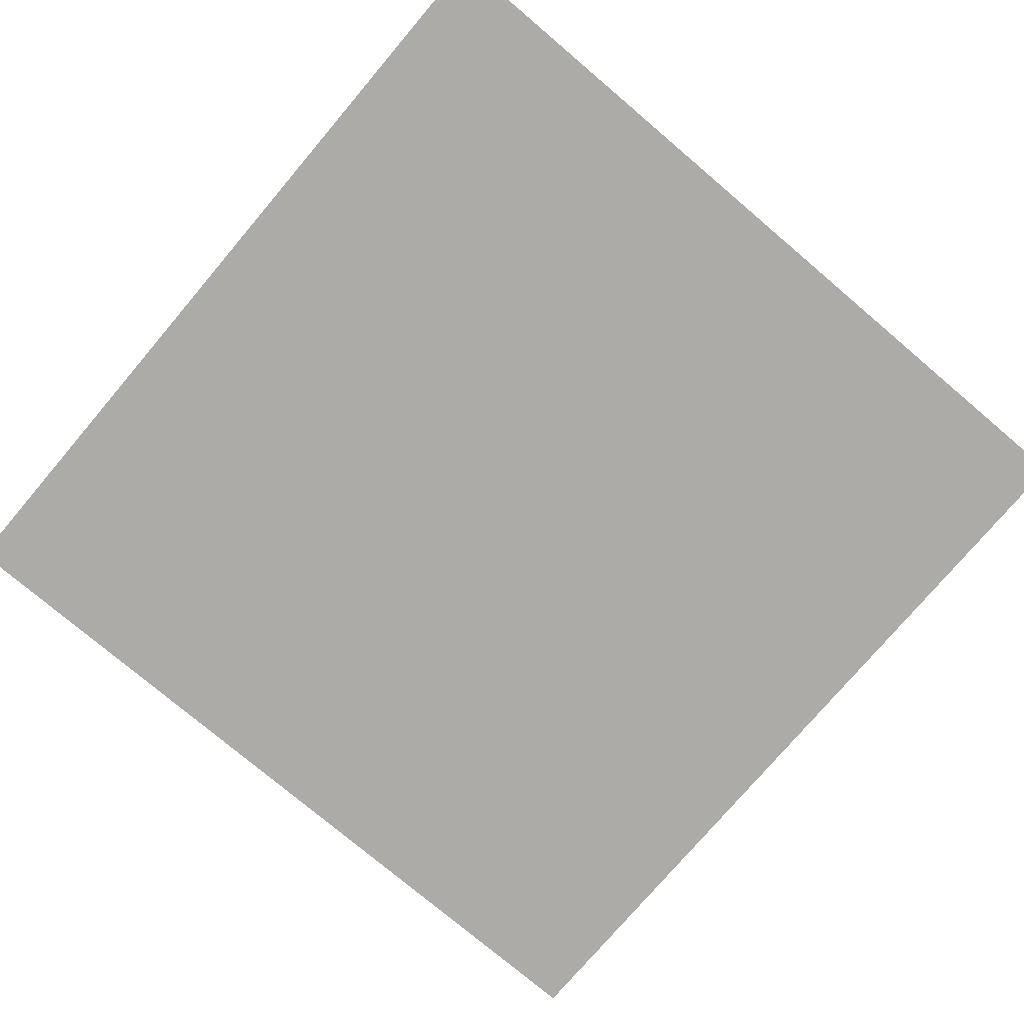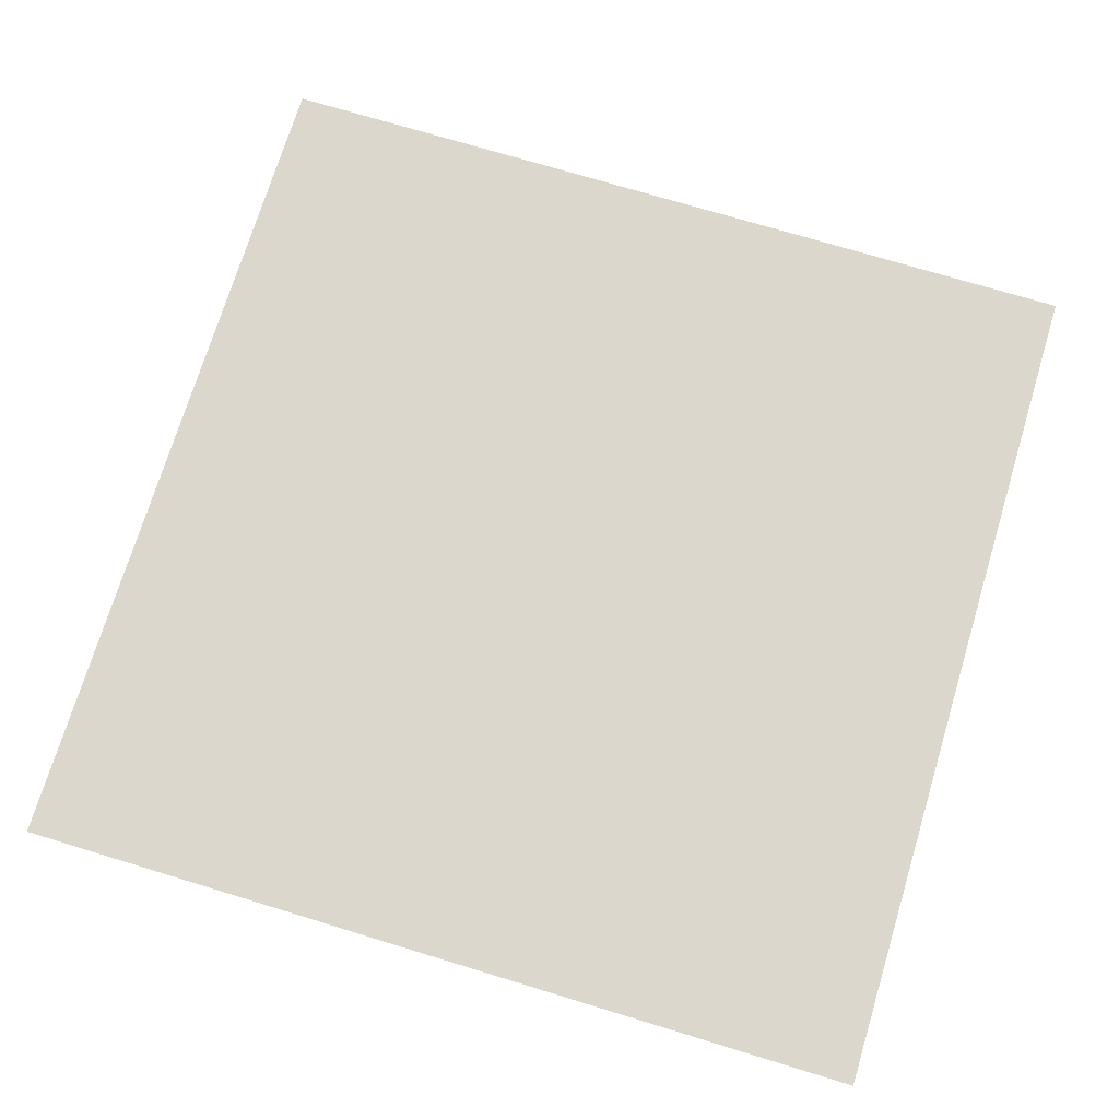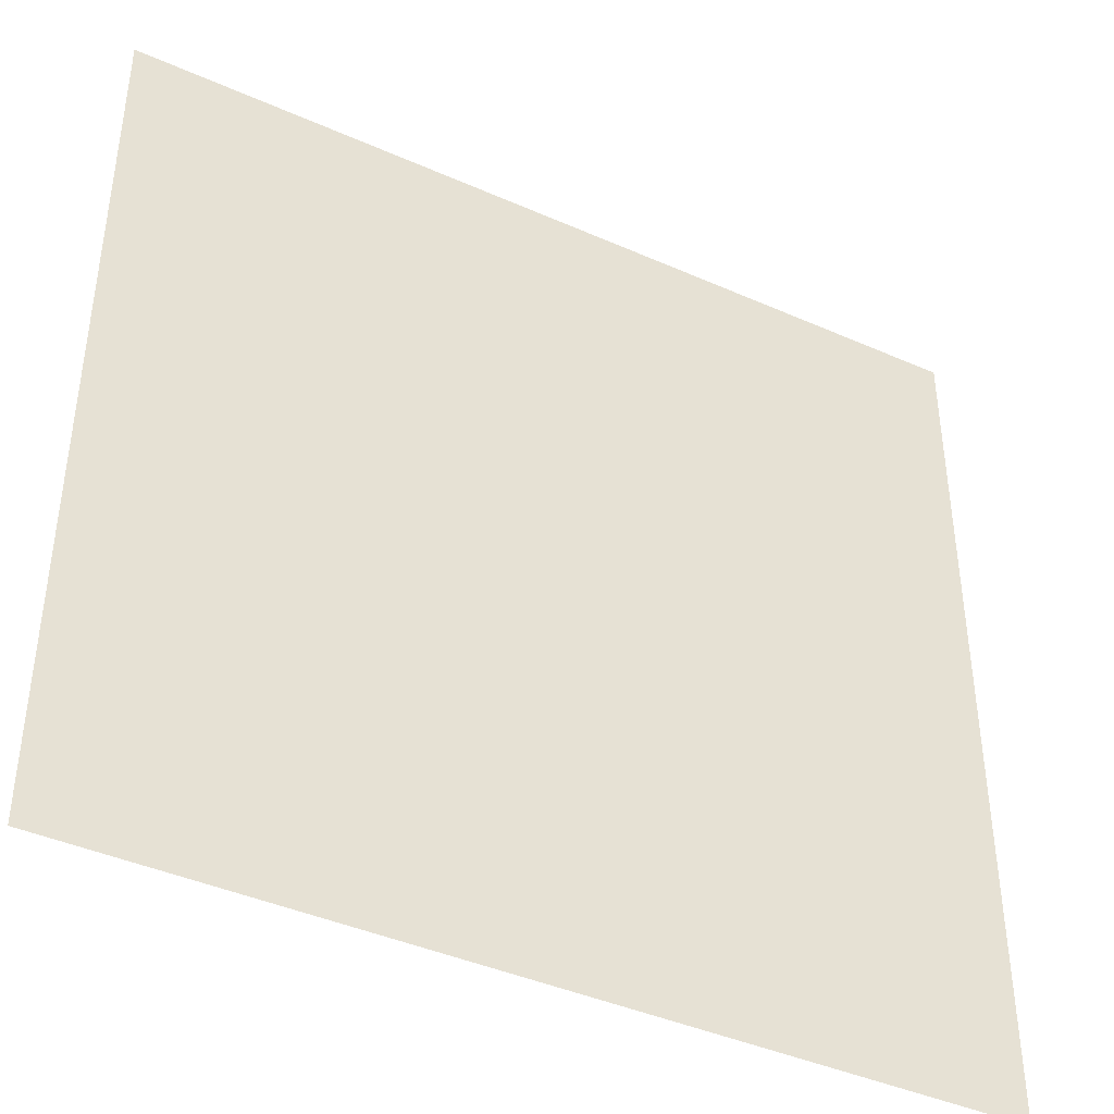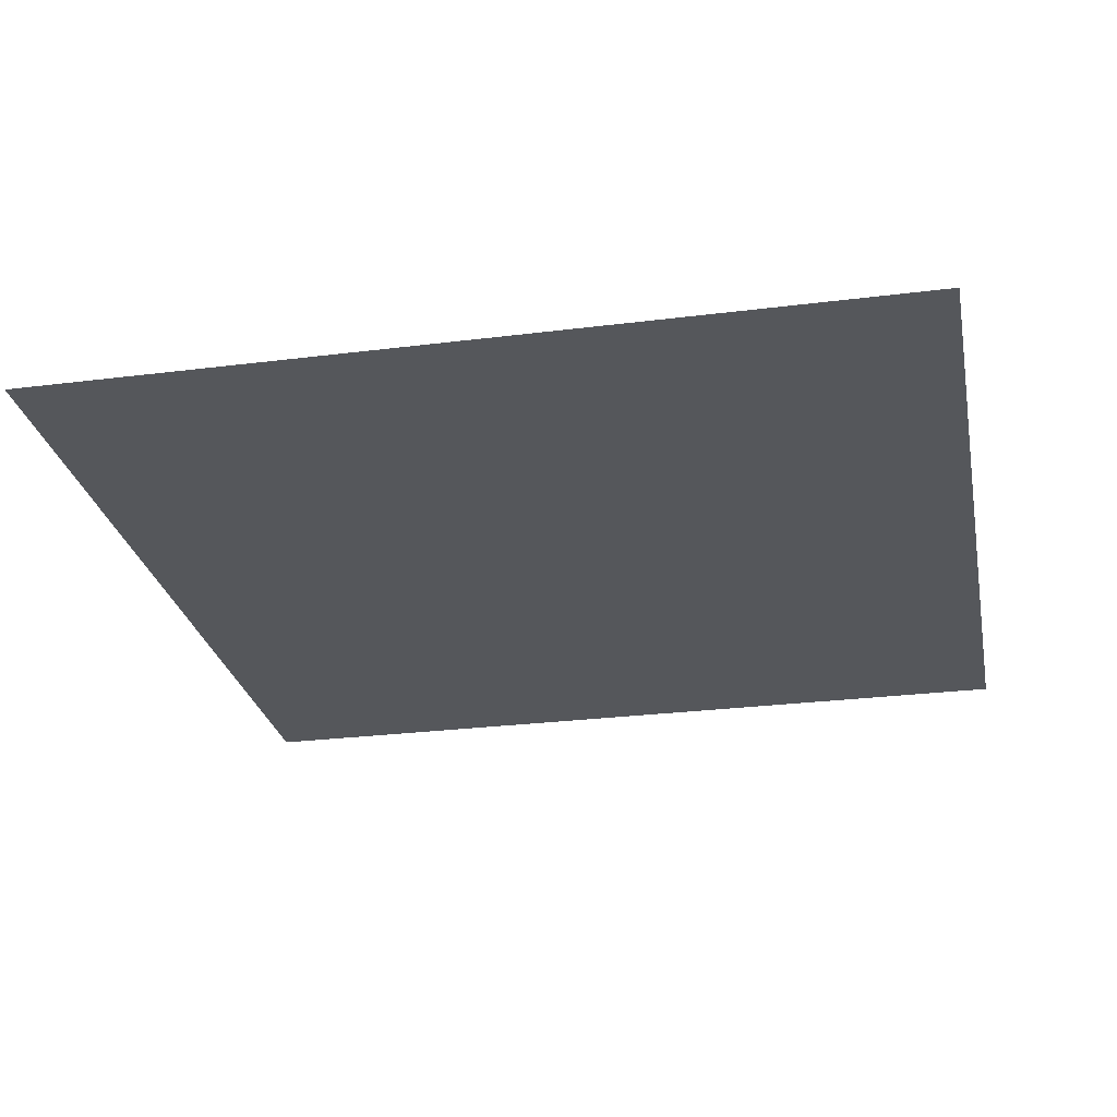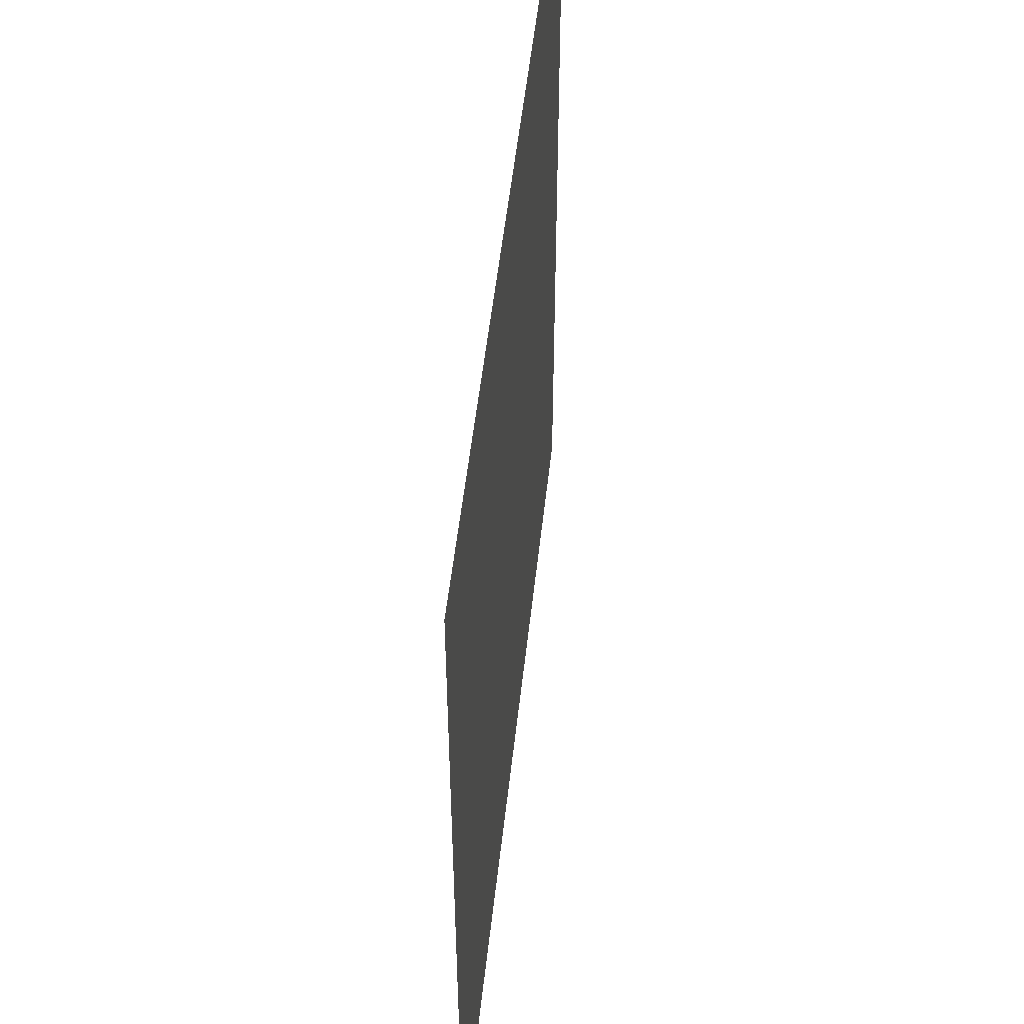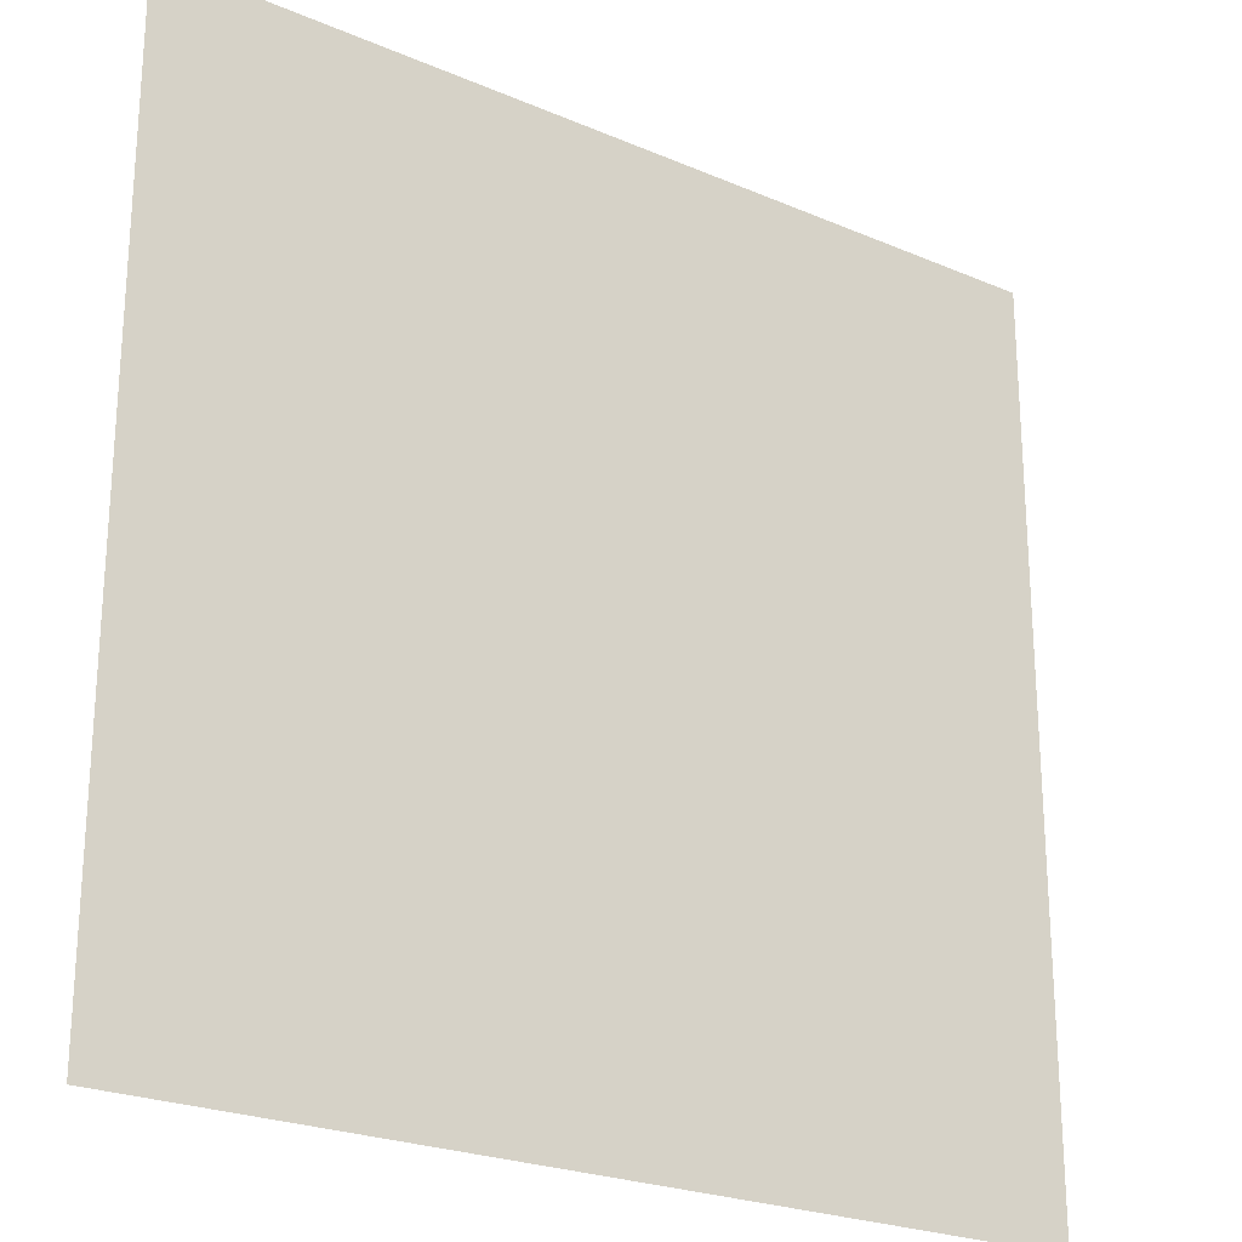
<metadata>
{"format":"obj","ext":"obj","renderer":"f3d","projection":"perspective","resolution":1024,"background":"white","views":[{"elev":-76.3,"azim":-130.3,"up":"+Z"},{"elev":73.1,"azim":106.9,"up":"+Z"},{"elev":-41.8,"azim":151.9,"up":"+Y"},{"elev":-27.0,"azim":11.1,"up":"+Z"},{"elev":52.2,"azim":-83.8,"up":"+Y"},{"elev":-23.8,"azim":144.4,"up":"+Y"}]}
</metadata>
<code>
v -12 -15 0
v -13 -15 0
v -13 -14 0
v -12 -14 0
g Map_Master_mesh_0512
f 1 2 3 4

</code>
